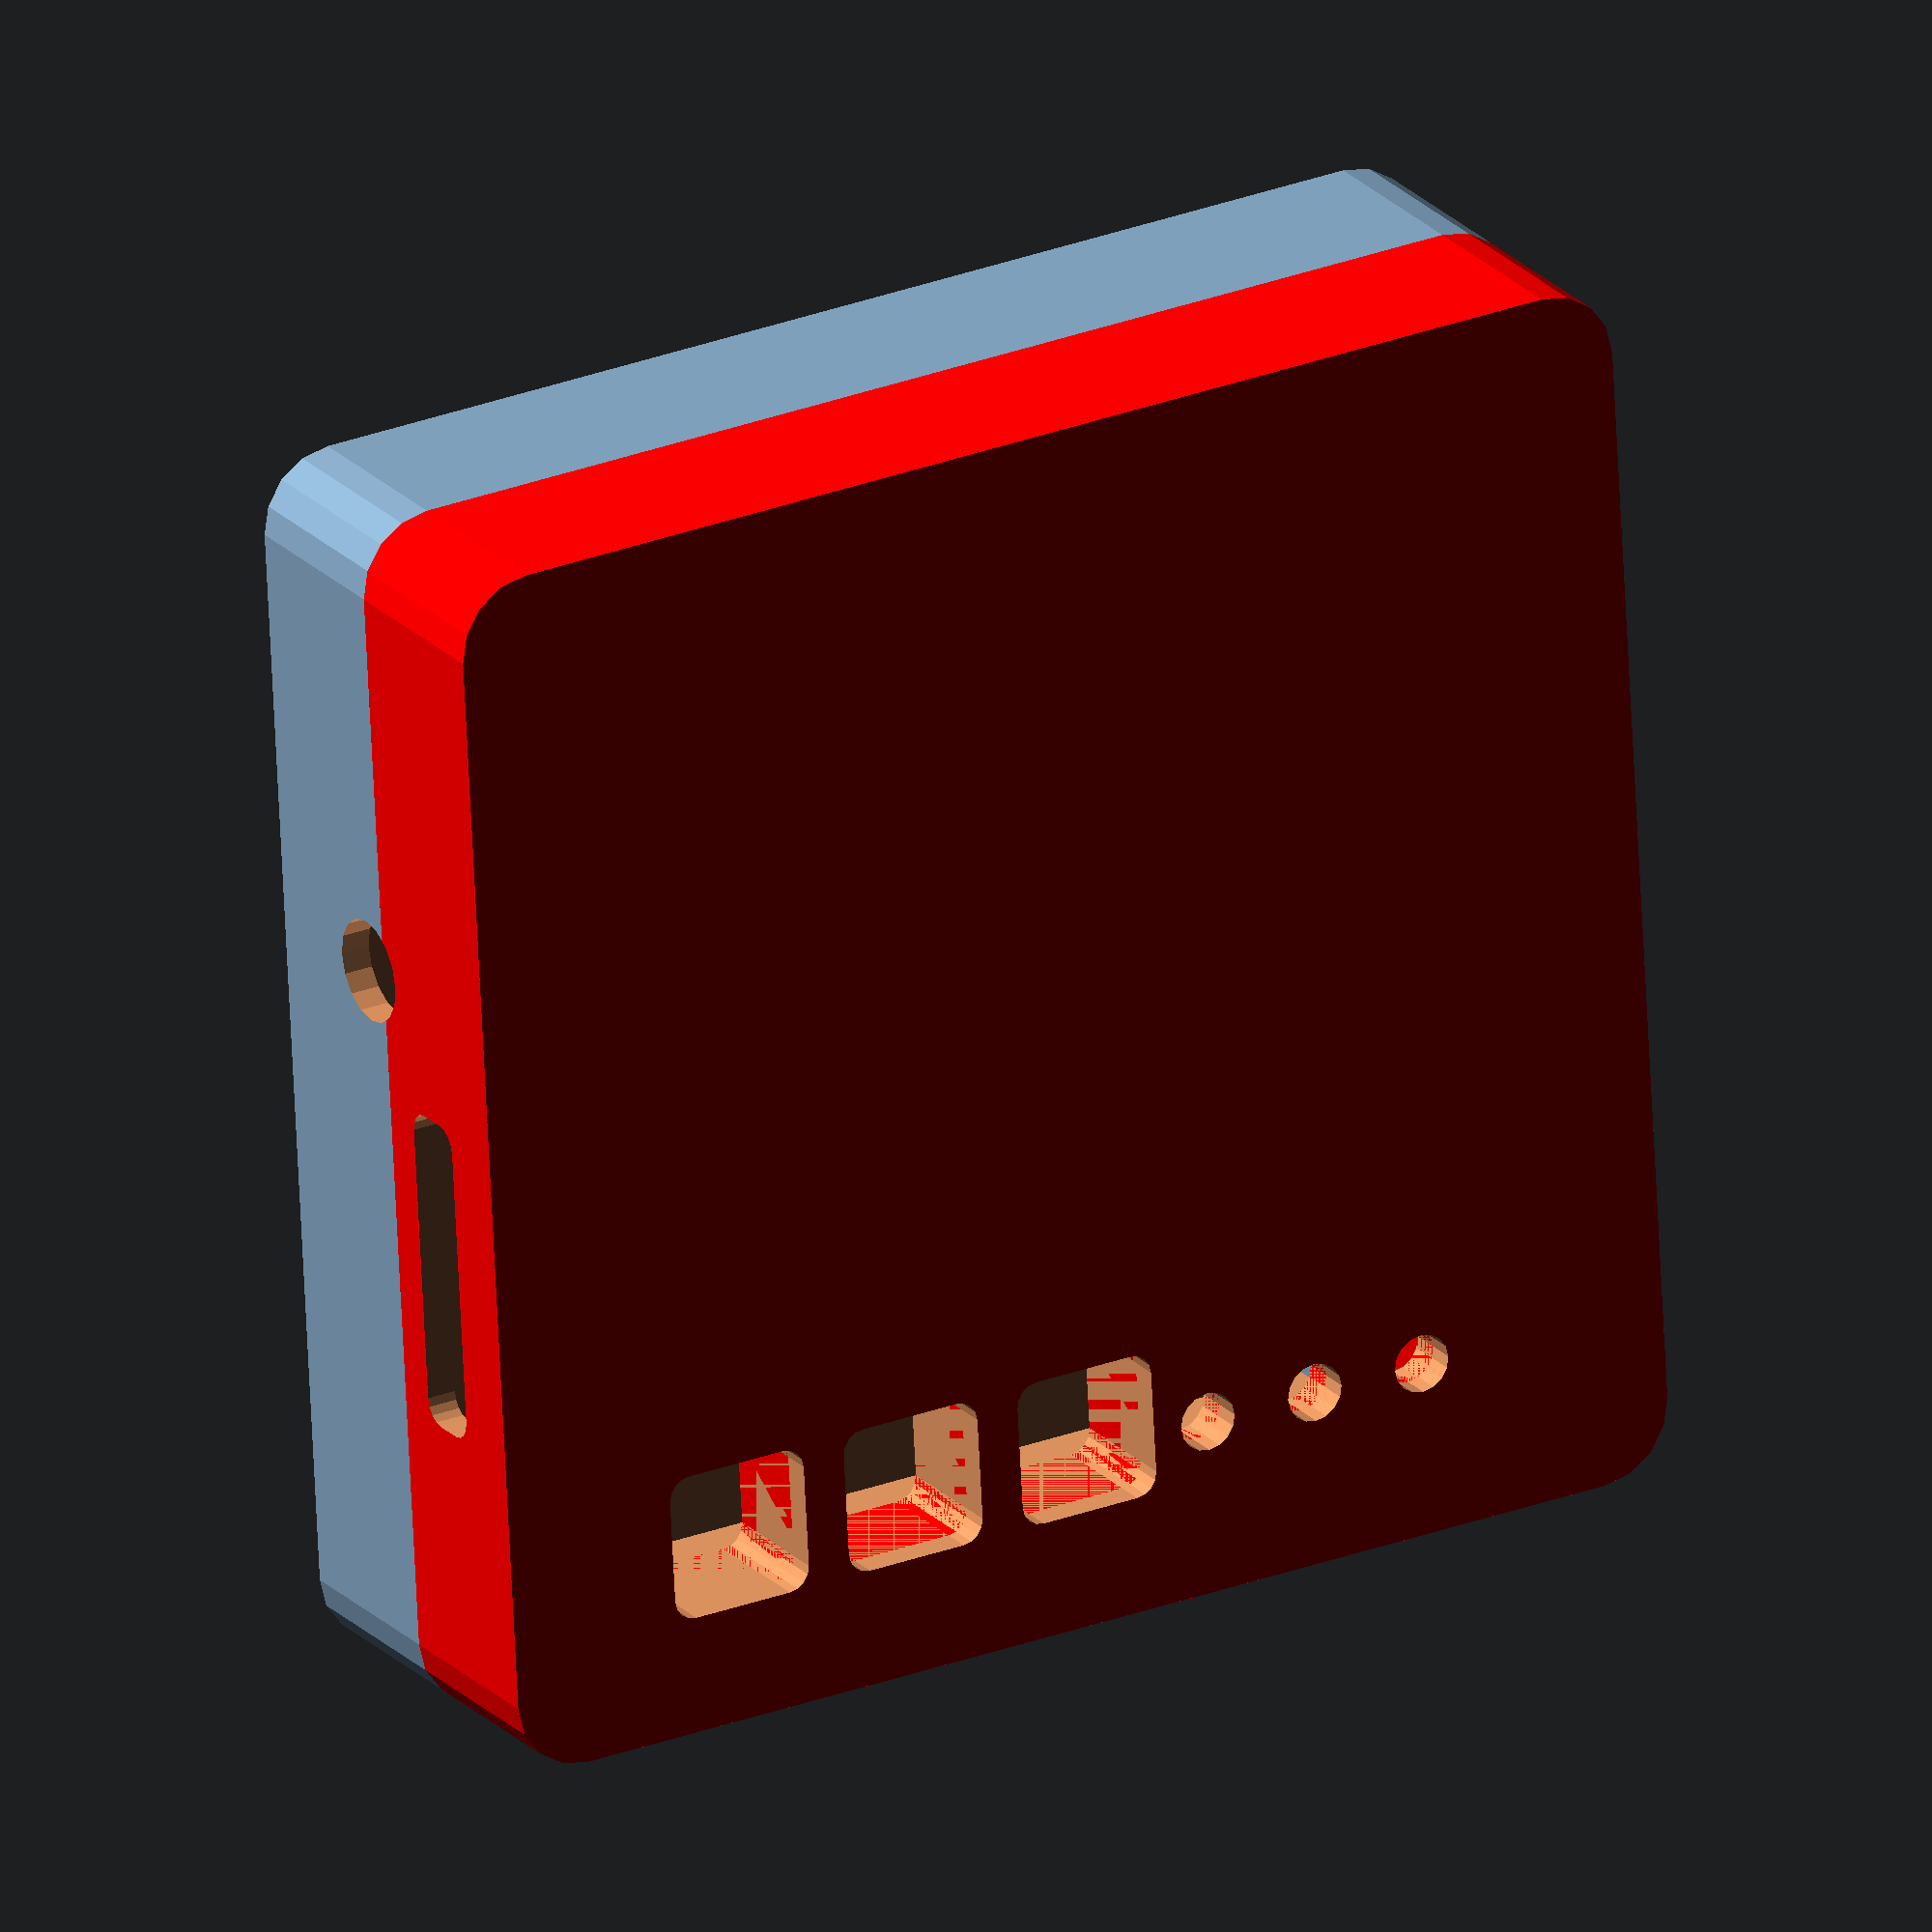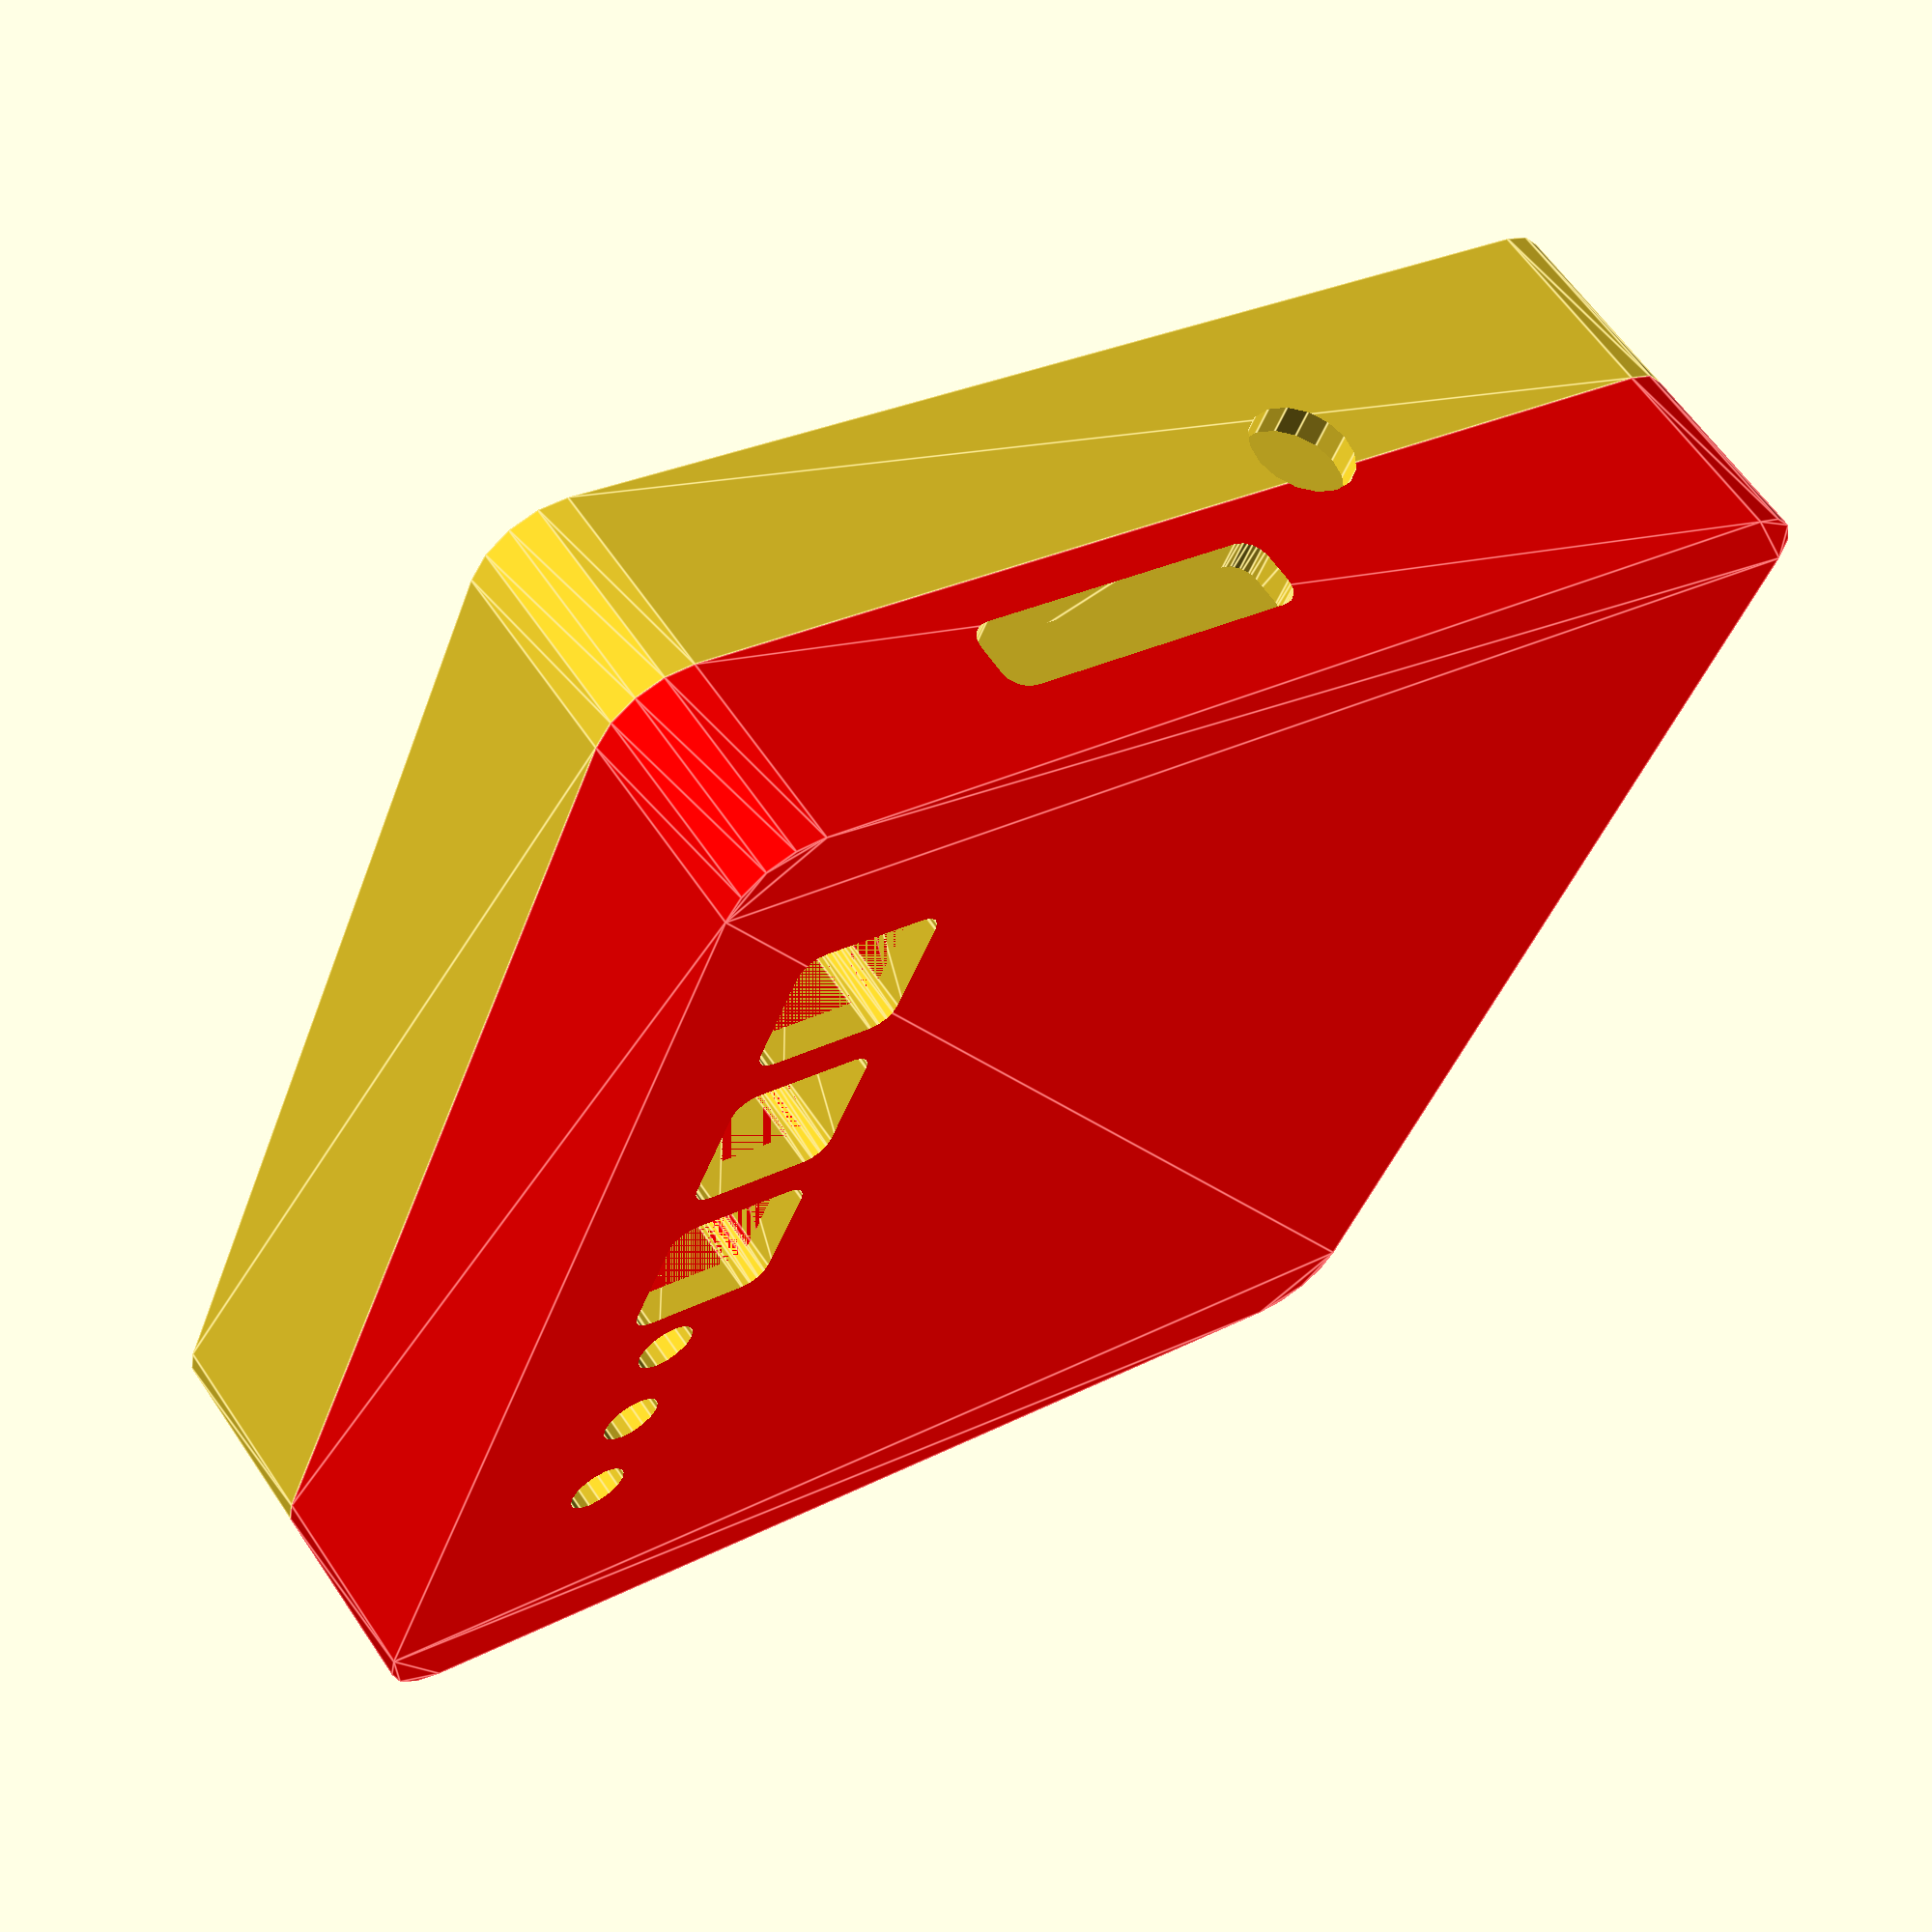
<openscad>
m3=4;
m3nut1=5.8;
m3nut2=6.2;
m3nutHeight=3;
m3head=6.5;
m3headHeight=3;
m3length=18;
sideWall=2;
topWall=2;
bottomWall=2;
boardWidth=80;
boardLength=66;
boardThickness=1.6;
boardSideMargin=1;
boardBottomMargin=2;
innerHeight=22;
inset=0.5;

cubeRadius=5;	// radius for the box



// Sidebox
sideBoxBottomWidth=12;
sideBoxBottomLength=12;
sideBoxBottomHeight=boardBottomMargin;

sideBoxTopWidth=6;//m3nut2;
sideBoxTopLength=6;//m3nut1;
sideBoxTopHeight=innerHeight/2-sideBoxBottomHeight;

// Precalculation
finalSideWidth=boardWidth+(sideWall+boardSideMargin)*2;
finalSideHeight=boardHeight+(sideWall+boardSideMargin)*2;

finalWidth=boardWidth+boardSideMargin*2+sideWall*2;
finalLength=boardLength+boardSideMargin*2+sideWall*2+2*sideBoxTopLength;
finalHeight=innerHeight/2+bottomWall;

finalUpperHeight=innerHeight/2+topWall;
finalLowerHeight=finalUpperHeight;


// Buttons
hardwareButtonHeight=9; //in mm from the bottom of the board to the top
buttonTopSize=9;
buttonBottomSize=11;
buttonTopHeight=finalUpperHeight*0.75;
buttonBottomHeight=finalUpperHeight/2+finalLowerHeight-bottomWall-boardBottomMargin-hardwareButtonHeight;	// 8 is the height of a hardware button

buttonRadius=1.5;
button1PosX=17;
button1PosY=13;
button2PosX=30;
button2PosY=13;
button3PosX=43;
button3PosY=13;

//Leds
ledRadius=2;
ledHull=1;
ledHeight=2;

led1PosX=52;
led1PosY=12;
led2PosX=60;
led2PosY=12;
led3PosX=68;
led3PosY=12;



renderButtons=false;
renderTop=true;
renderBottom=true;

rotation=0;		//set to 180 for top export

$fn=16;

//translate([boardSideMargin+sideWall,boardSideMargin+sideWall,bottomWall+boardBottomMargin]) color("green") cube([boardWidth,boardHeight,boardThickness]);

rotate([rotation,0,0])
if (renderTop || renderBottom)
{
difference() {
union() {
	if (renderBottom == true)
	{
	union() {
		difference() {
			roundedCube([finalWidth, finalLength, finalHeight], cubeRadius);
			translate([sideWall, sideWall, bottomWall]) cube([finalWidth-sideWall*2, finalLength-sideWall*2, finalHeight]);
		}
		translate([sideWall,sideWall,bottomWall]) sideBox();		
		translate([finalWidth-sideWall,sideWall,bottomWall]) mirror([1,0,0]) sideBox();
		translate([finalWidth-sideWall,finalLength-sideWall,bottomWall]) rotate([0,0,180]) sideBox();
		translate([sideWall,finalLength-sideWall,bottomWall]) mirror([0,1,0]) sideBox();
	}
	}

	if (renderTop == true)
	{
	color("red") union() {
		// screw holder
		translate([sideWall,sideWall,bottomWall+boardBottomMargin+boardThickness]) sideBoxUpper();
		translate([finalWidth-sideWall,,sideWall,bottomWall+boardBottomMargin+boardThickness]) mirror([1,0,0]) sideBoxUpper();
		translate([finalWidth-sideWall,finalLength-sideWall,bottomWall+boardBottomMargin+boardThickness]) rotate([0,0,180]) sideBoxUpper();
		translate([sideWall,finalLength-sideWall,bottomWall+boardBottomMargin+boardThickness]) mirror([0,1,0]) sideBoxUpper();
		// box
		translate([0,finalLength,finalHeight+finalUpperHeight]) rotate([180,0,0]) difference() {
			roundedCube([finalWidth, finalLength, finalUpperHeight], cubeRadius);
			translate([sideWall, sideWall, topWall]) cube([finalWidth-sideWall*2, finalLength-sideWall*2, finalUpperHeight]);
		}

		// button hulls
		translate([button1PosX,button1PosY,finalLowerHeight+finalUpperHeight-topWall+0.5]) color("red") buttonHull(buttonTopSize+1, buttonTopHeight-topWall-0.5, 3, buttonRadius);
		translate([button2PosX,button2PosY,finalLowerHeight+finalUpperHeight-topWall+0.5]) color("red") buttonHull(buttonTopSize+1, buttonTopHeight-topWall-0.5, 3, buttonRadius);
		translate([button3PosX,button3PosY,finalLowerHeight+finalUpperHeight-topWall+0.5]) color("red") buttonHull(buttonTopSize+1, buttonTopHeight-topWall-0.5, 3, buttonRadius);

		// led hulls
		translate([led1PosX,led1PosY,finalLowerHeight+finalUpperHeight-topWall]) ledHull(ledRadius,ledHull,ledHeight);
		translate([led2PosX,led2PosY,finalLowerHeight+finalUpperHeight-topWall]) ledHull(ledRadius,ledHull,ledHeight);
		translate([led3PosX,led3PosY,finalLowerHeight+finalUpperHeight-topWall]) ledHull(ledRadius,ledHull,ledHeight);
	}
	}
}
	// the screw holes
	translate([sideWall+m3nut2/2,sideWall+m3nut1/2,0]) m3screw();
	translate([finalWidth-sideWall-m3nut2/2,sideWall+m3nut1/2,0]) m3screw();
	translate([sideWall+m3nut2/2,finalLength-sideWall-m3nut1/2,0]) m3screw();
	translate([finalWidth-sideWall-m3nut2/2,finalLength-sideWall-m3nut1/2,0]) m3screw();

	//Button holes
	translate([button1PosX,button1PosY,finalLowerHeight+finalUpperHeight+1]) button(buttonTopSize+1, 1, buttonTopHeight, 1, buttonRadius);
	translate([button2PosX,button2PosY,finalLowerHeight+finalUpperHeight+1]) button(buttonTopSize+1, 1, buttonTopHeight, 1, buttonRadius);
	translate([button3PosX,button3PosY,finalLowerHeight+finalUpperHeight+1]) button(buttonTopSize+1, 1, buttonTopHeight, 1, buttonRadius);
	
	//LED holes
	translate([led1PosX,led1PosY,finalUpperHeight+topWall+5]) cylinder(r=ledRadius,h=10);
	translate([led2PosX,led2PosY,finalUpperHeight+topWall+5]) cylinder(r=ledRadius,h=10);
	translate([led3PosX,led3PosY,finalUpperHeight+topWall+5]) cylinder(r=ledRadius,h=10);

	// Output holes
	translate([-5,52,bottomWall+boardBottomMargin+7]) rotate([0,90,0]) cylinder(r=3.5,h=10);	// IR LED 1
	translate([finalWidth-5,46,bottomWall+boardBottomMargin+7]) rotate([0,90,0]) cylinder(r=3.5,h=10);	// IR LED 2
	translate([finalWidth-5,56,bottomWall+boardBottomMargin+8]) rotate([0,90,0]) cylinder(r=4,h=10);	// TSOP
	translate([-5,22,bottomWall+boardBottomMargin+12+5]) rotate([0,90,0]) roundedCube([5,22,10],1.5);	// USB

}
}

//Buttons
if (renderButtons==true)
{
	translate([button1PosX,button1PosY,finalLowerHeight+finalUpperHeight]) color("green") button(buttonTopSize, buttonBottomSize, buttonTopHeight, buttonBottomHeight, buttonRadius);
	translate([button2PosX,button2PosY,finalLowerHeight+finalUpperHeight]) color("green") button(buttonTopSize, buttonBottomSize, buttonTopHeight, buttonBottomHeight, buttonRadius);
	translate([button3PosX,button3PosY,finalLowerHeight+finalUpperHeight]) color("green") button(buttonTopSize, buttonBottomSize, buttonTopHeight, buttonBottomHeight, buttonRadius);
}


module m3screw() {
	union() {
		translate([0,0,m3headHeight-0.1]) cylinder(r=m3/2,h=m3length+0.1);
		translate([0,0,m3headHeight-0.1]) cylinder(r=m3head/2, r2=m3/2, h=m3headHeight/2+0.1);	// for better printing results
		translate([0,0,-0.1]) cylinder(r=m3head/2,h=m3headHeight+0.1);
	}
}

module sideBoxBottom() {
	cube([sideBoxBottomWidth,sideBoxBottomLength,sideBoxBottomHeight]);
}

module sideBoxTop() {
	cube([sideBoxTopWidth,sideBoxTopLength,sideBoxTopHeight]);
}

sideBoxUpperBottomWidth=sideBoxTopWidth+sideWall+inset;
sideBoxUpperBottomLength=sideBoxTopLength+sideWall+inset;
sideBoxUpperBottomHeight=sideBoxTopHeight-boardThickness;

module sideBoxUpperBottom() {
	difference() {
		cube([sideBoxUpperBottomWidth,sideBoxUpperBottomLength,sideBoxUpperBottomHeight]);
		cube([sideBoxTopWidth+inset,sideBoxTopLength+inset,sideBoxTopHeight]);
		cube([sideBoxUpperBottomWidth,inset,sideBoxUpperTopHeight]);
		cube([inset,sideBoxUpperBottomLength,sideBoxUpperTopHeight]);
	}
}

sideBoxUpperTopWidth=sideBoxUpperBottomWidth;
sideBoxUpperTopLength=sideBoxUpperBottomLength;
sideBoxUpperTopHeight=innerHeight/2;

module sideBoxUpperTop() {
	difference () {
		cube([sideBoxUpperTopWidth,sideBoxUpperTopLength,sideBoxUpperTopHeight]);	
		translate([0,0,sideBoxUpperTopHeight/2]) cube([20,m3nut1,m3nutHeight]);
	}
}

module sideBoxUpper () {
	union() {
		sideBoxUpperBottom();
		translate([0,0,sideBoxUpperBottomHeight]) sideBoxUpperTop();
	}
}

module sideBox() {
	union() {
		translate([0,0,sideBoxBottomHeight]) sideBoxTop();
		sideBoxBottom();
	}
}

module button(topSize, bottomSize, topHeight, bottomHeight, radius)
{
	translate([-topSize/2,-topSize/2,-topHeight])
	union() {
		roundedCube([topSize,topSize,topHeight], radius);
		translate([-(bottomSize-topSize)/2,-(bottomSize-topSize)/2,-bottomHeight]) roundedCube([bottomSize,bottomSize,bottomHeight], radius);
	}
}

module buttonHull(topSize, topHeight, thickness, radius)
{
	translate([-topSize/2,-topSize/2,-topHeight])
	difference() {
		translate([-thickness/2,-thickness/2,0]) roundedCube([topSize+thickness,topSize+thickness,topHeight],radius);	
		translate([0,0,-1]) roundedCube([topSize,topSize,topHeight+2],radius);
	}	
}

module ledHull(radius,thickness, height)
{
	translate([0,0,-height])
	difference() {
		cylinder(r=radius+thickness,h=height);
		translate([0,0,-1]) cylinder(r=radius,h=height+2);
	}
}

module roundedCube(size, radius)
{
x = size[0];
y = size[1];
z = size[2];

translate([x/2,y/2,0])
linear_extrude(height=z)
hull()
	{
	// place 4 circles in the corners, with the given radius
	translate([(-x/2)+(radius), (-y/2)+(radius), 0])
	circle(r=radius);

	translate([(x/2)-(radius), (-y/2)+(radius), 0])
	circle(r=radius);

	translate([(-x/2)+(radius), (y/2)-(radius), 0])
	circle(r=radius);

	translate([(x/2)-(radius), (y/2)-(radius), 0])
	circle(r=radius);
	}
}
</openscad>
<views>
elev=338.2 azim=356.8 roll=330.3 proj=o view=solid
elev=117.8 azim=292.5 roll=214.1 proj=p view=edges
</views>
